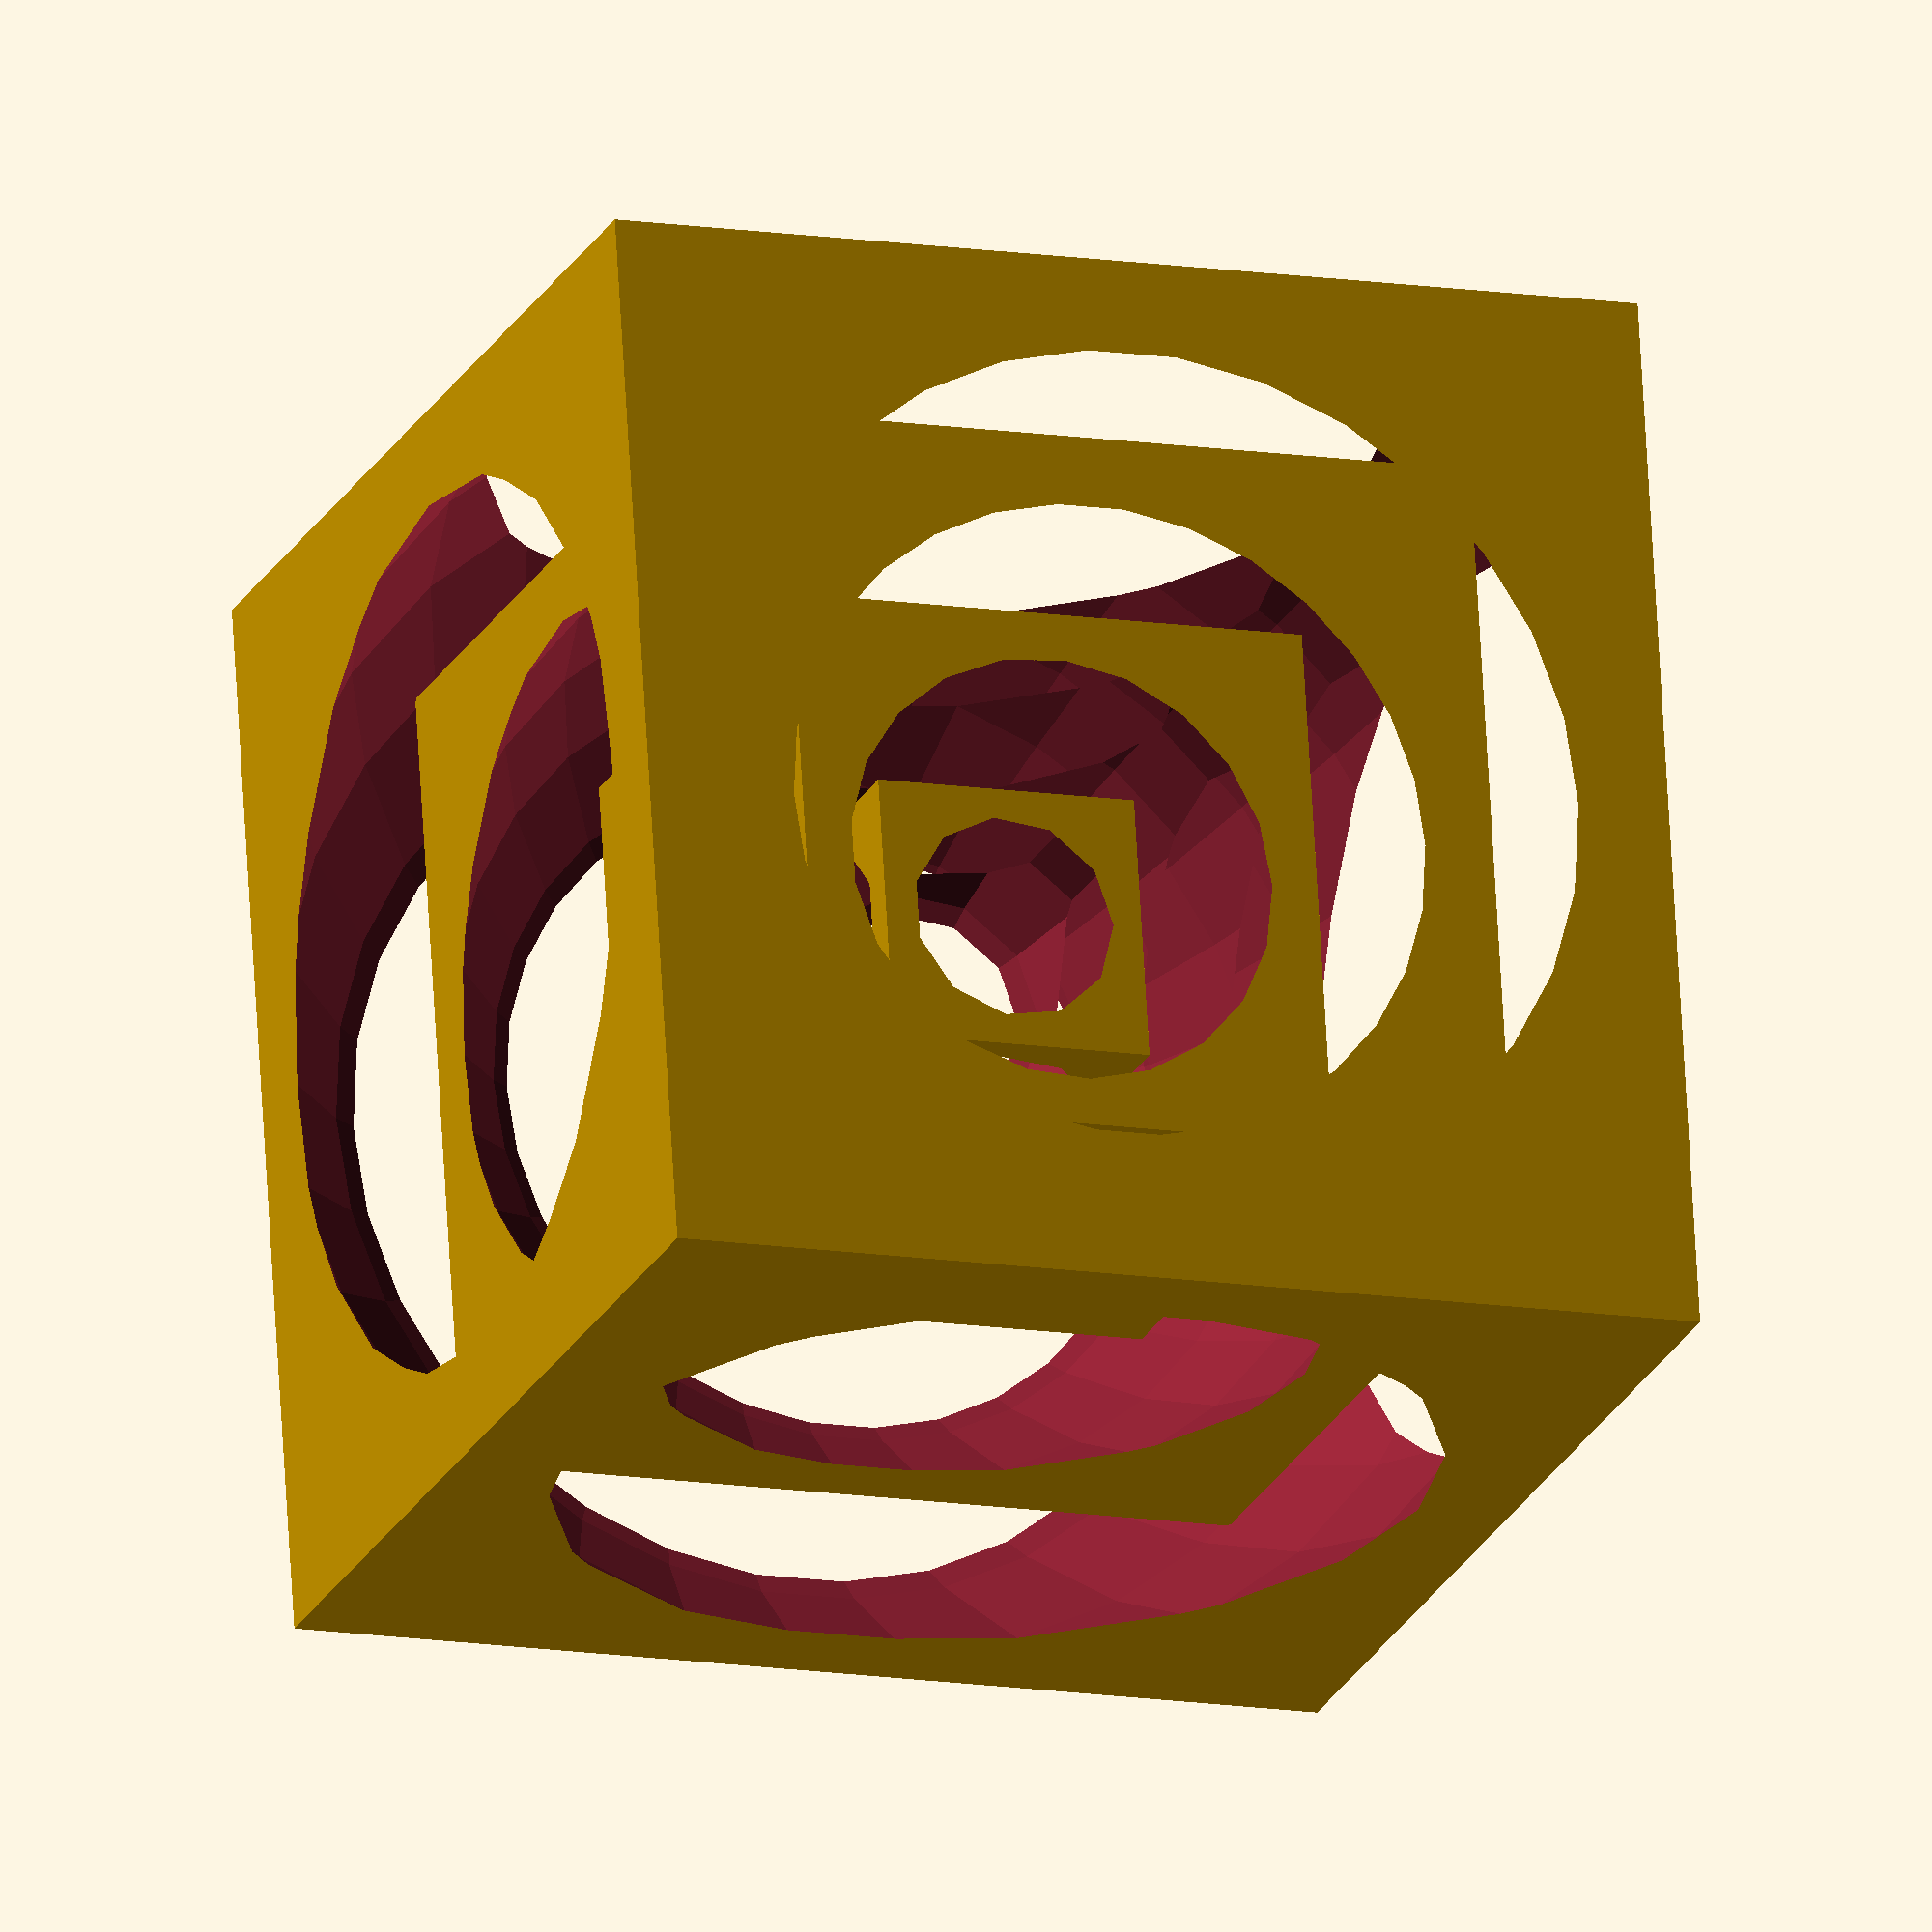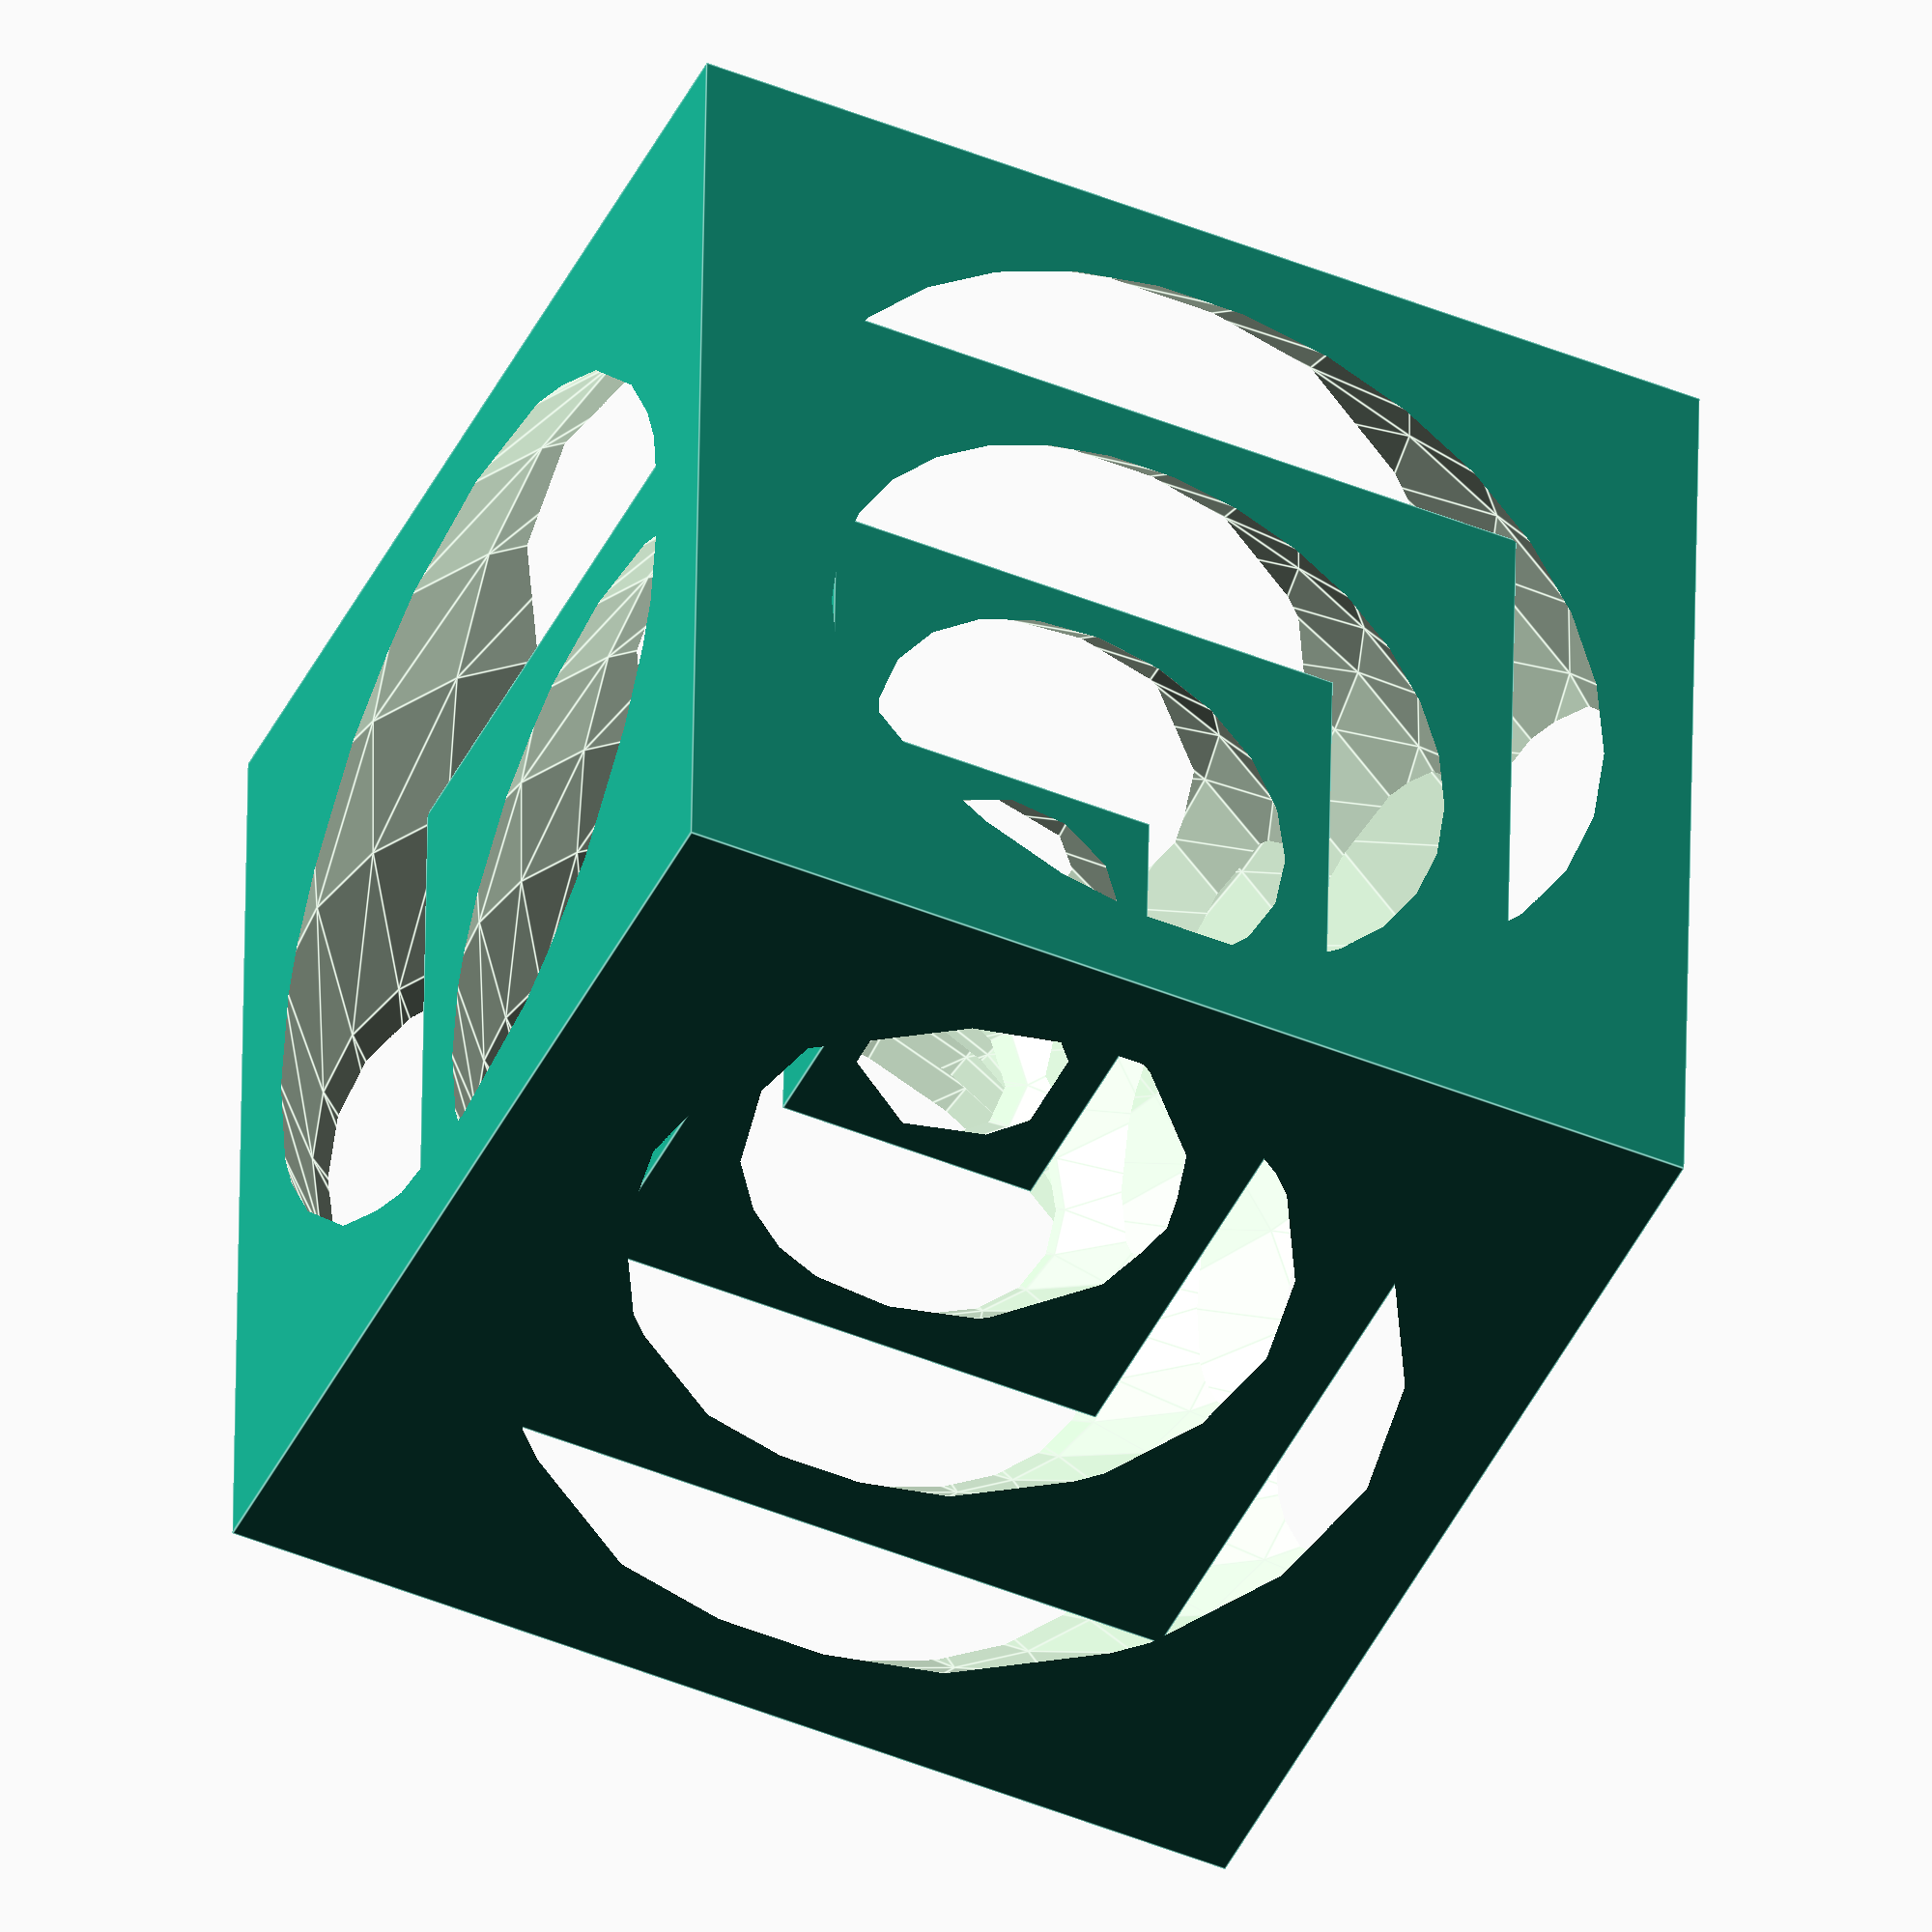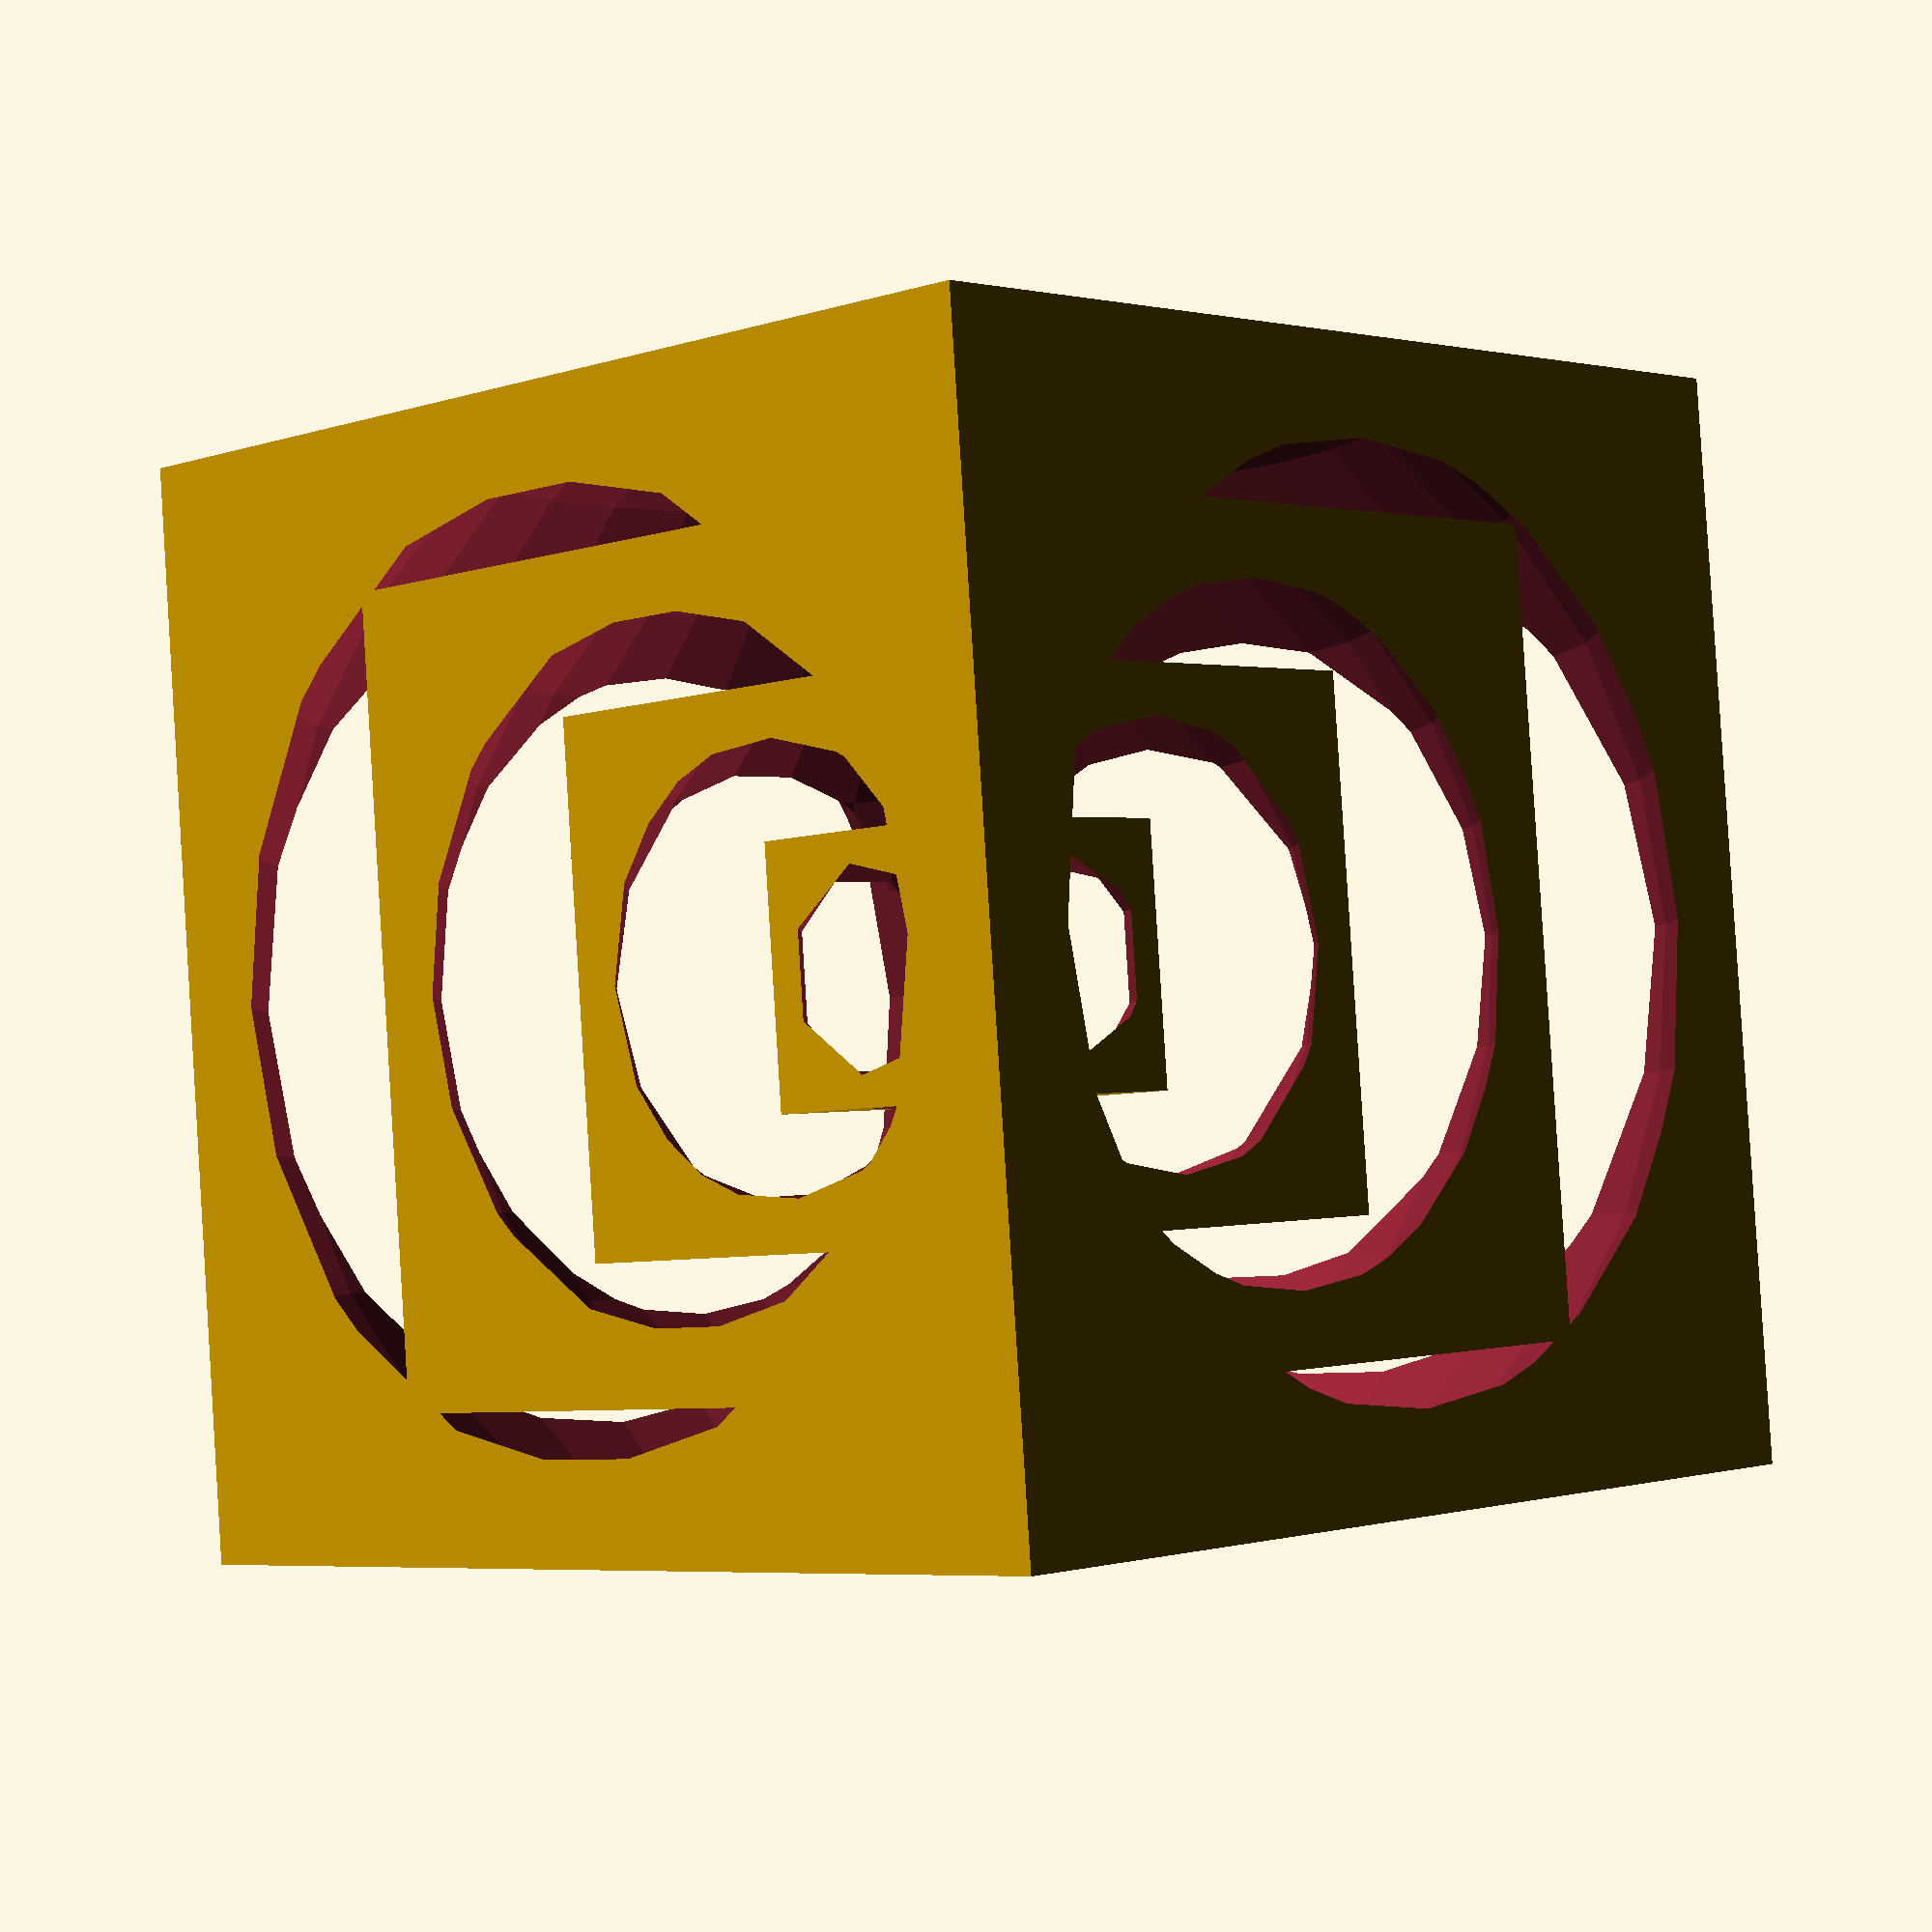
<openscad>
  //translate([-30,0,0])
  //{
  // cube([20,20,20], center=true);
  // sphere(13);
  //}
  
  difference()
  {
    cube([20,20,20], center=true);
    sphere(13);
  }
  
  difference()
  {
    cube([15,15,15], center=true);
    sphere(9.75);
  }

  difference()
  {
    cube([10,10,10], center=true);
    sphere(6.5);
  }

  difference()
  {
    cube([5,5,5], center=true);
    sphere(3.25);
  }
  
  //translate([30,0,0]) intersection()
  //{
  //  cube([20,20,20], center=true);
  //  sphere(13);
  //}
  
  //translate([60,0,0]) difference(){
  //  sphere(13);
    
  //      rotate([90,0,0])
  //    {
  //      cylinder(r=8, h=30, center=true);
  //    }
  //      rotate([0,90,0])
  //    {
  //      cylinder(r=8, h=30, center=true);
  //    }
  //      rotate([0,0,90])
  //    {
  //      cylinder(r=8, h=30, center=true);
  //    }

  //}
</openscad>
<views>
elev=202.4 azim=3.5 roll=20.5 proj=o view=solid
elev=224.9 azim=180.9 roll=204.8 proj=o view=edges
elev=92.5 azim=136.5 roll=183.6 proj=p view=solid
</views>
